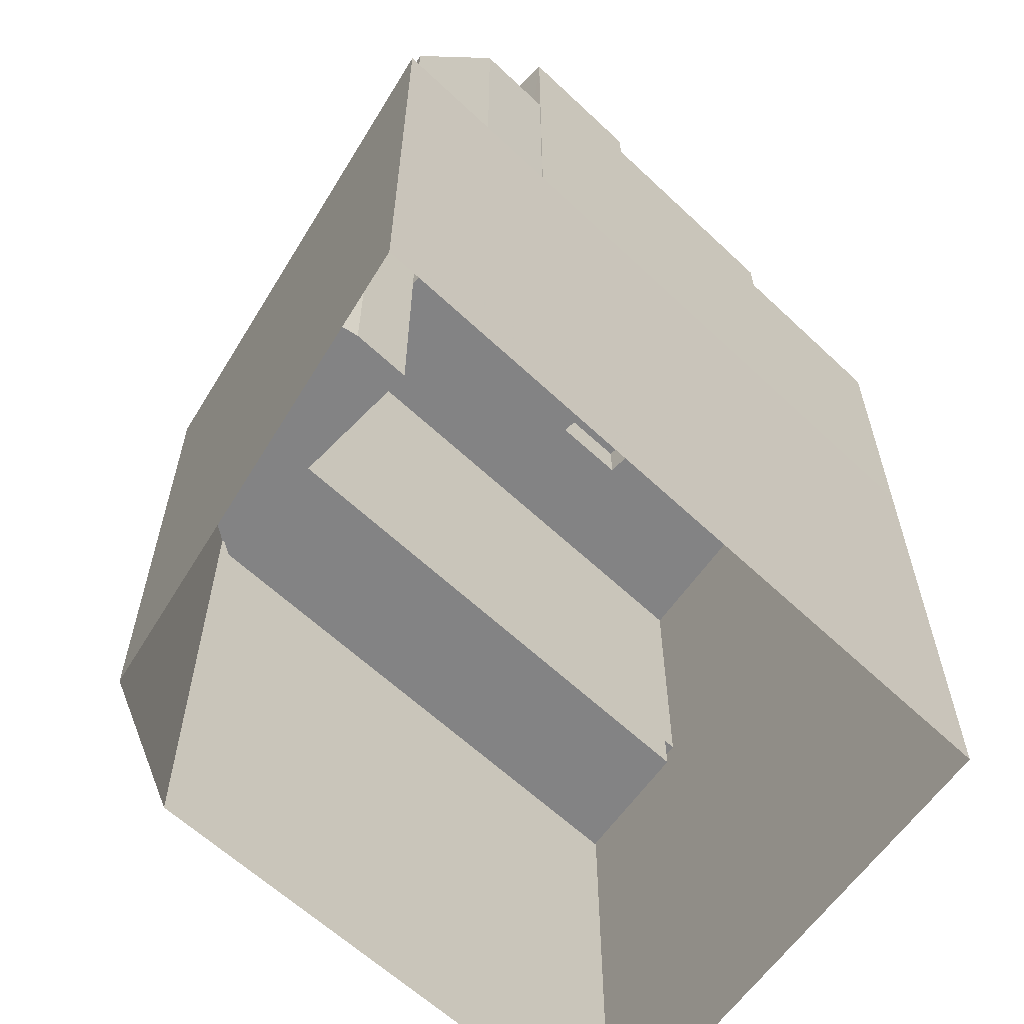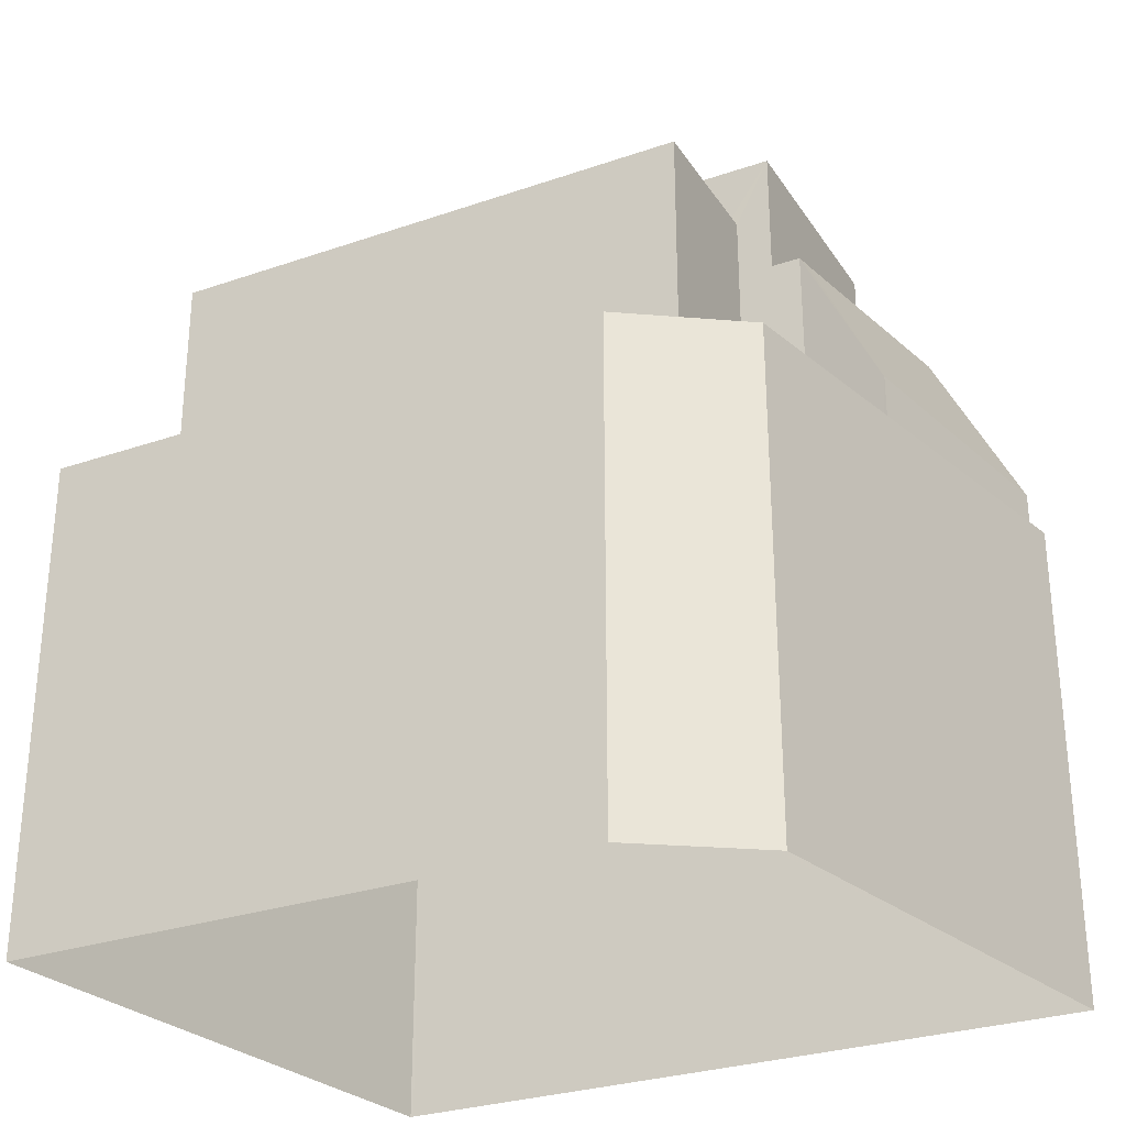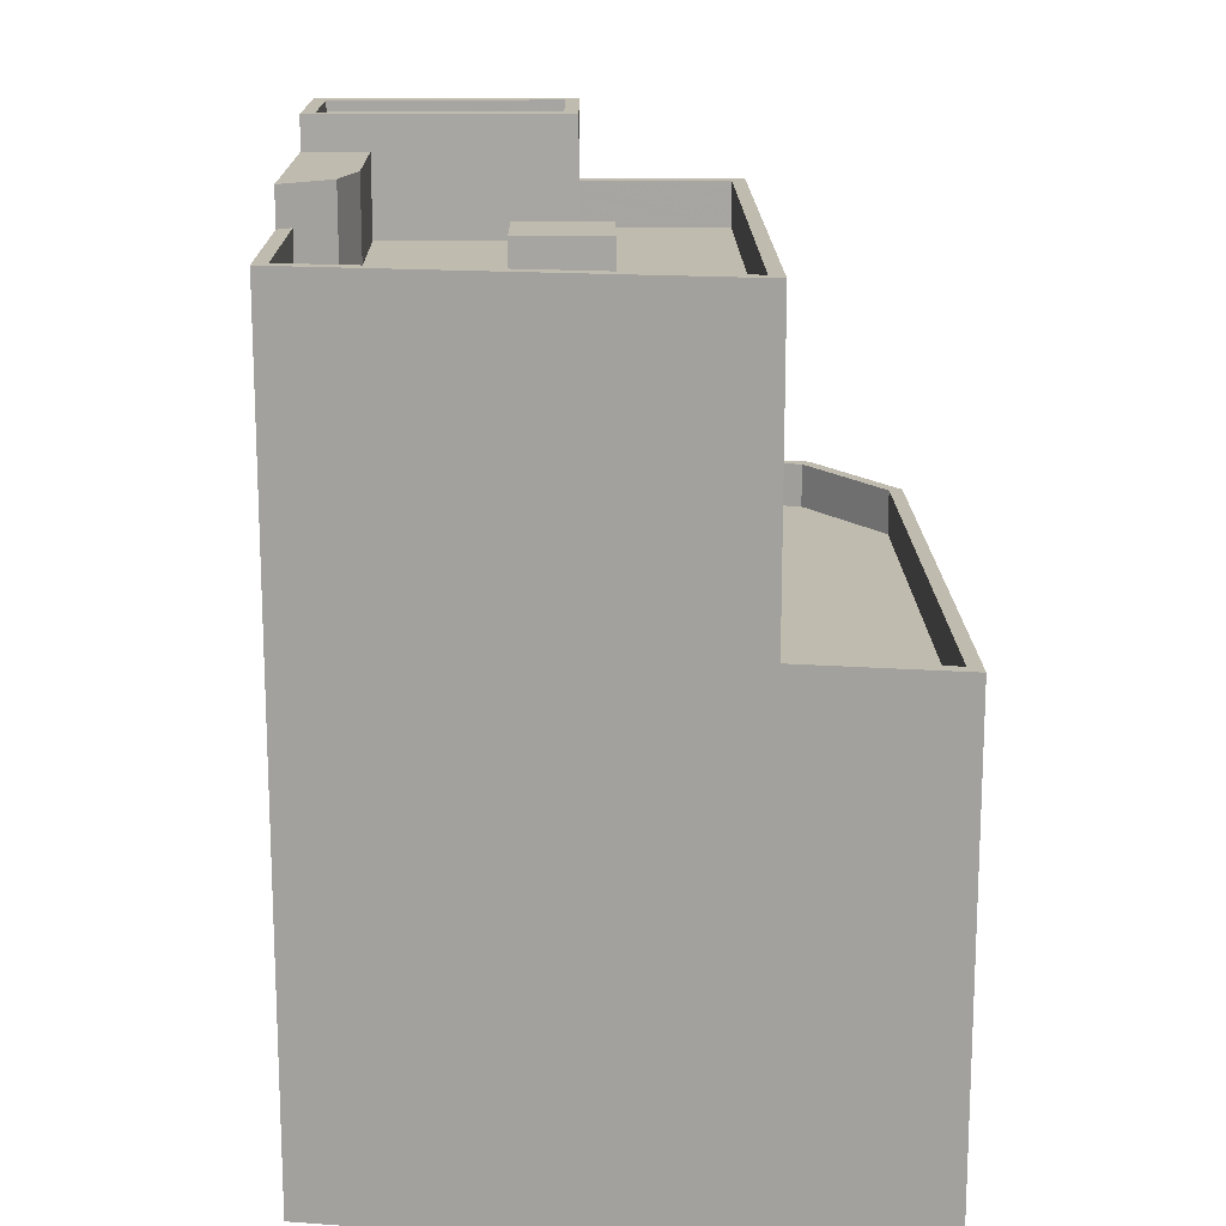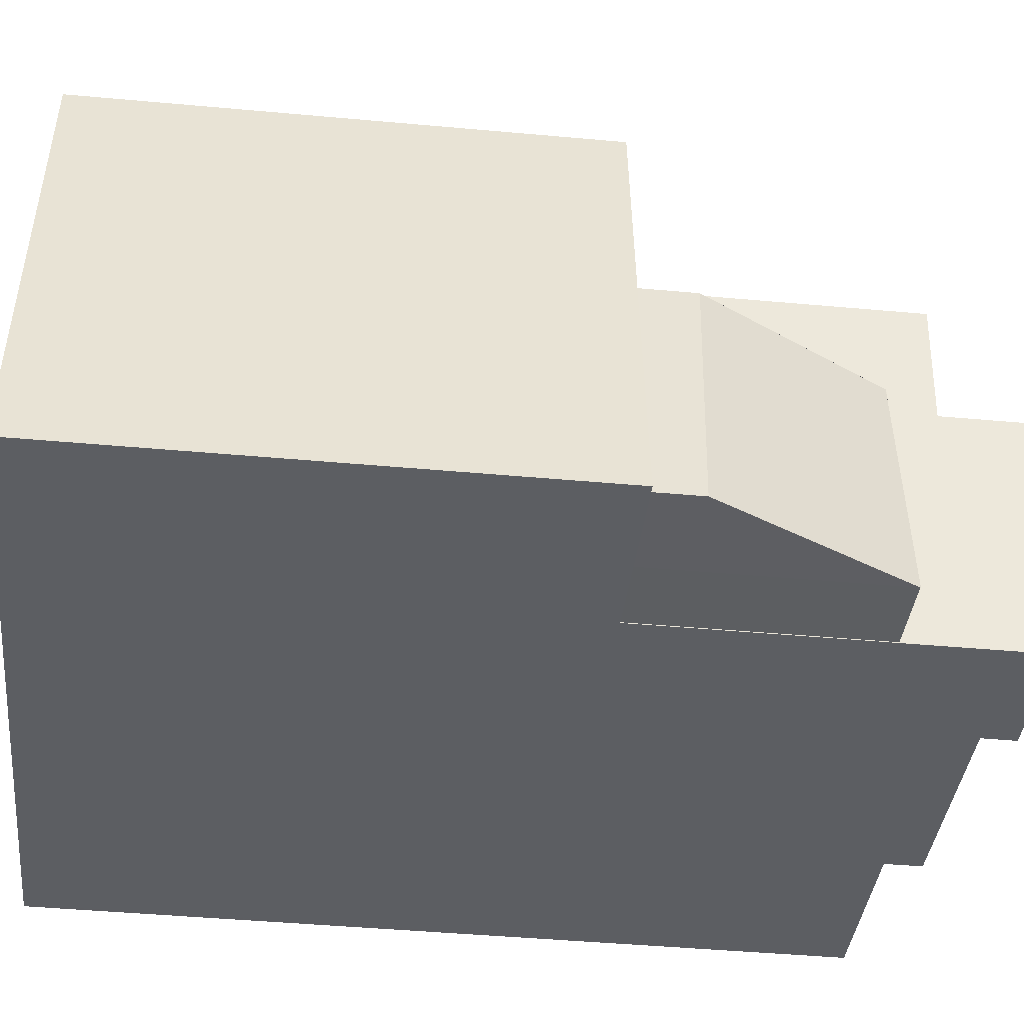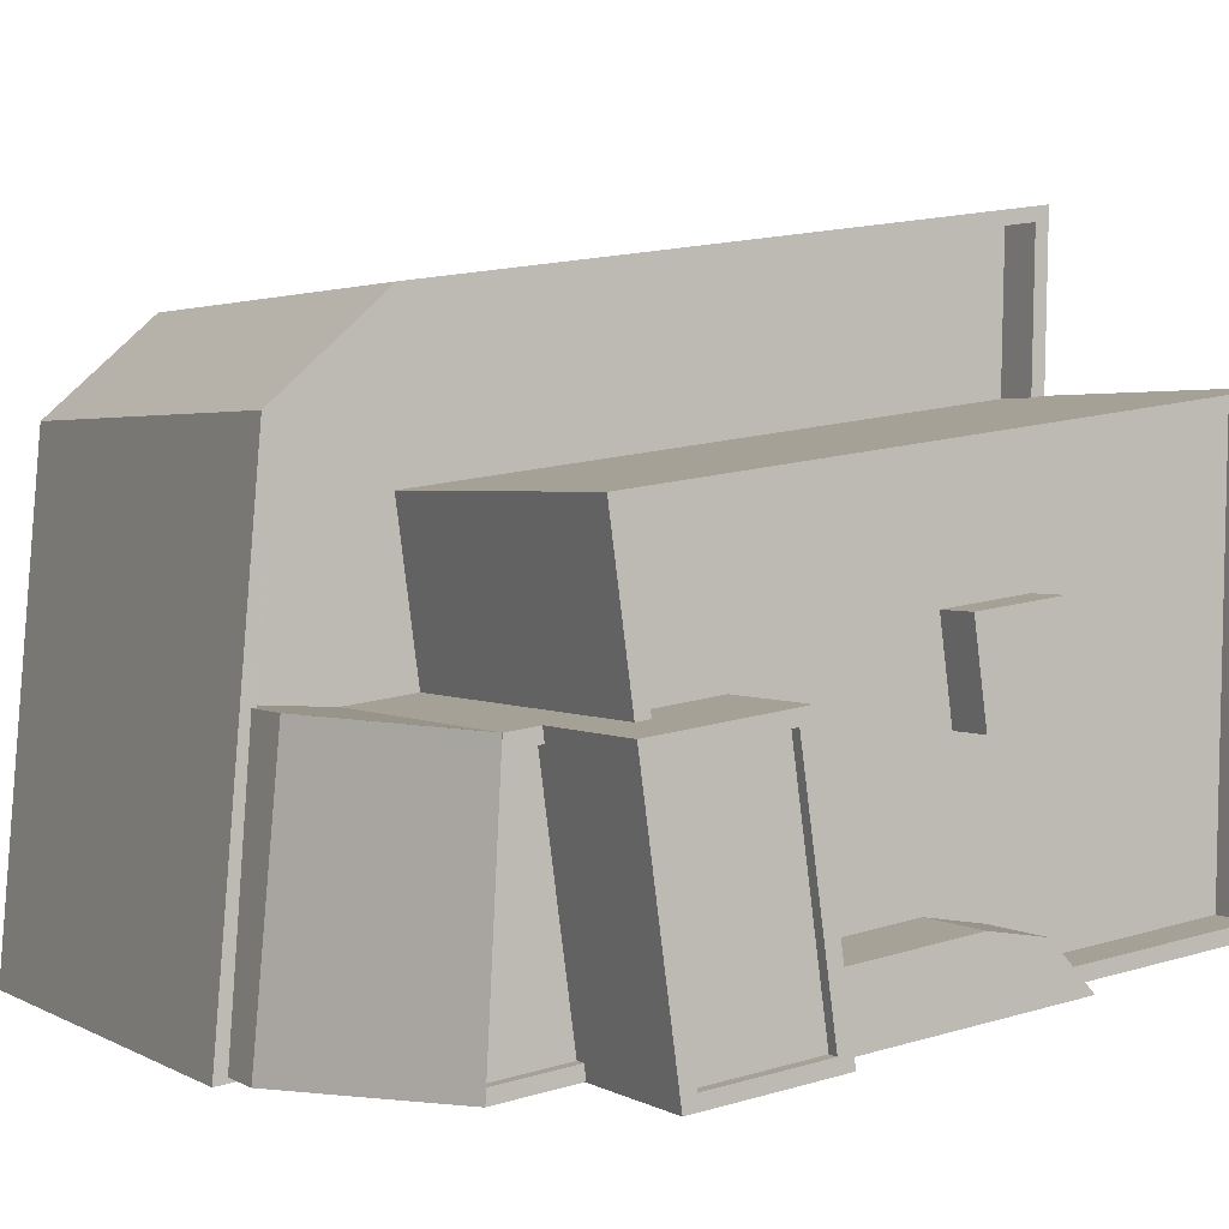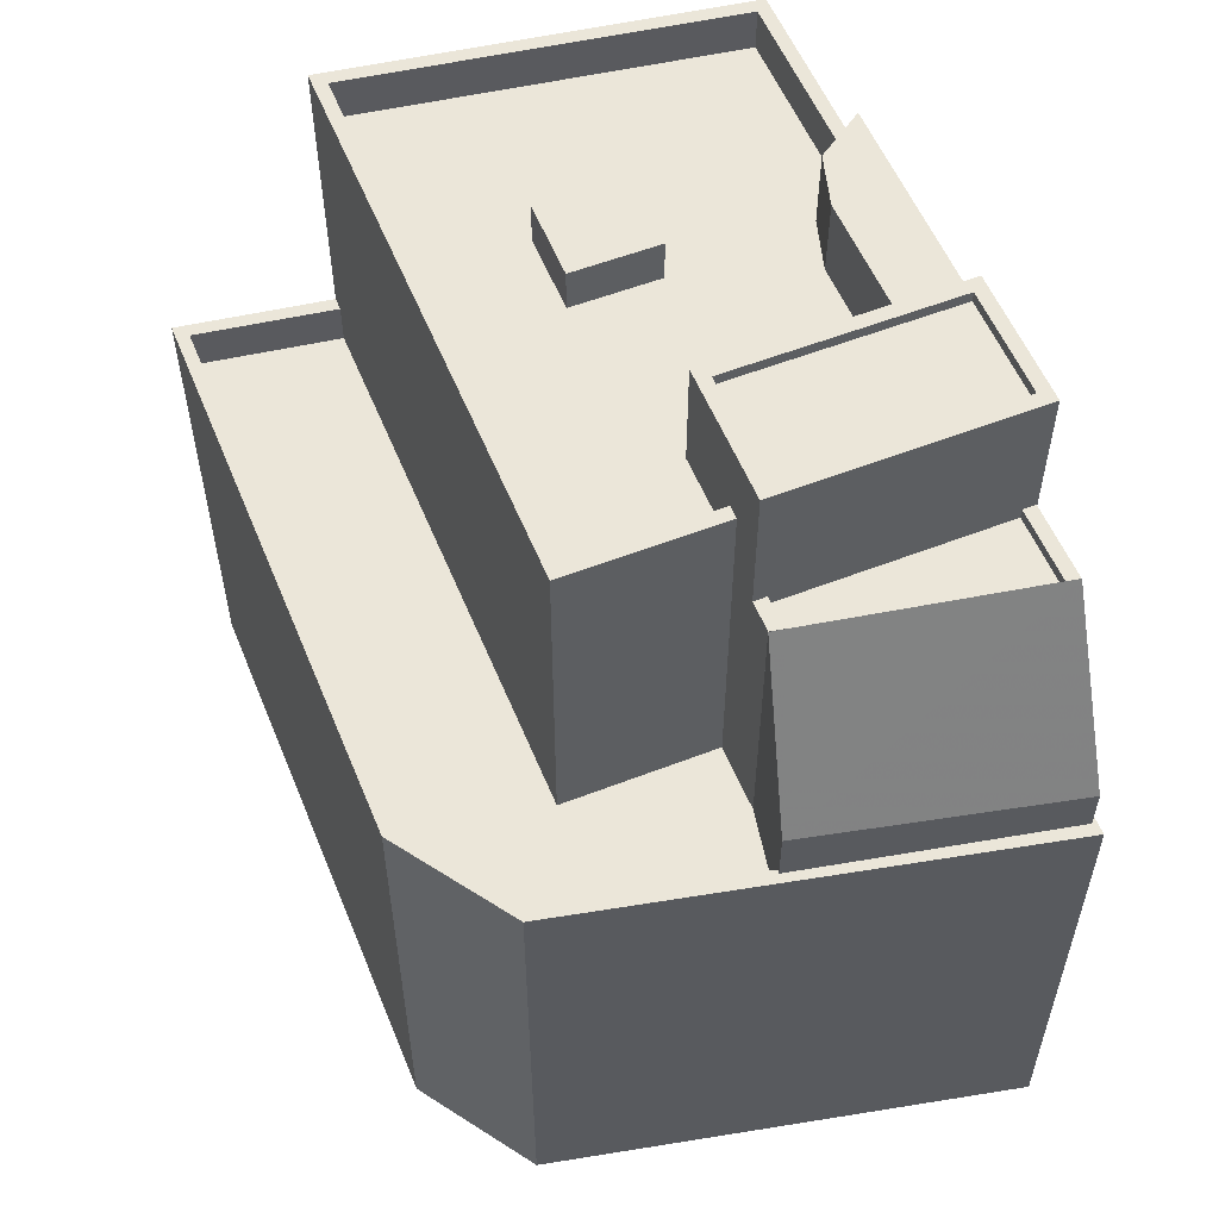
<metadata>
{"format":"obj","ext":"obj","renderer":"f3d","projection":"perspective","resolution":1024,"background":"white","views":[{"elev":-61.2,"azim":-36.1,"up":"+Z"},{"elev":-29.1,"azim":-145.2,"up":"+Z"},{"elev":16.1,"azim":97.2,"up":"+Z"},{"elev":-45.2,"azim":-96.0,"up":"+Y"},{"elev":2.4,"azim":-28.1,"up":"+Y"},{"elev":56.2,"azim":-104.4,"up":"+Z"}]}
</metadata>
<code>
v 1.226e+04 -1.527e+04 17.1
v 1.225e+04 -1.528e+04 17.1
v 1.224e+04 -1.527e+04 17.1
v 1.224e+04 -1.527e+04 17.1
v 1.225e+04 -1.528e+04 17.1
v 1.224e+04 -1.528e+04 17.1
v 1.225e+04 -1.528e+04 36.49
v 1.225e+04 -1.528e+04 36.49
v 1.225e+04 -1.528e+04 36.49
v 1.225e+04 -1.528e+04 36.49
v 1.225e+04 -1.528e+04 36.49
v 1.225e+04 -1.528e+04 34.64
v 1.225e+04 -1.528e+04 34.64
v 1.224e+04 -1.528e+04 34.64
v 1.225e+04 -1.528e+04 34.64
v 1.225e+04 -1.528e+04 34.64
v 1.224e+04 -1.527e+04 34.64
v 1.224e+04 -1.528e+04 34.64
v 1.225e+04 -1.528e+04 34.64
v 1.225e+04 -1.527e+04 34.64
v 1.225e+04 -1.528e+04 34.64
v 1.225e+04 -1.527e+04 34.64
v 1.225e+04 -1.528e+04 34.64
v 1.225e+04 -1.528e+04 34.64
v 1.225e+04 -1.528e+04 34.64
v 1.225e+04 -1.528e+04 34.64
v 1.225e+04 -1.528e+04 35.64
v 1.225e+04 -1.528e+04 35.64
v 1.225e+04 -1.528e+04 35.64
v 1.224e+04 -1.527e+04 35.64
v 1.224e+04 -1.528e+04 35.64
v 1.224e+04 -1.527e+04 35.64
v 1.225e+04 -1.528e+04 35.64
v 1.224e+04 -1.528e+04 35.64
v 1.225e+04 -1.527e+04 35.64
v 1.226e+04 -1.527e+04 35.64
v 1.225e+04 -1.528e+04 35.64
v 1.225e+04 -1.528e+04 35.64
v 1.225e+04 -1.528e+04 35.64
v 1.225e+04 -1.528e+04 35.64
v 1.224e+04 -1.528e+04 30.06
v 1.224e+04 -1.528e+04 29.84
v 1.224e+04 -1.528e+04 34.18
v 1.224e+04 -1.528e+04 34.16
v 1.224e+04 -1.528e+04 34.16
v 1.224e+04 -1.528e+04 34.16
v 1.224e+04 -1.528e+04 33.92
v 1.224e+04 -1.528e+04 33.92
v 1.224e+04 -1.528e+04 33.92
v 1.224e+04 -1.528e+04 33.92
v 1.224e+04 -1.528e+04 34.17
v 1.224e+04 -1.528e+04 34.17
v 1.224e+04 -1.528e+04 34.17
v 1.224e+04 -1.528e+04 34.17
v 1.224e+04 -1.528e+04 34.17
v 1.224e+04 -1.528e+04 34.17
v 1.224e+04 -1.528e+04 34.17
v 1.224e+04 -1.528e+04 34.17
v 1.225e+04 -1.527e+04 27.79
v 1.224e+04 -1.527e+04 27.79
v 1.225e+04 -1.527e+04 27.79
v 1.224e+04 -1.527e+04 27.79
v 1.224e+04 -1.528e+04 27.79
v 1.224e+04 -1.528e+04 27.79
v 1.224e+04 -1.528e+04 27.79
v 1.224e+04 -1.527e+04 27.79
v 1.224e+04 -1.528e+04 27.79
v 1.226e+04 -1.527e+04 28.79
v 1.225e+04 -1.527e+04 28.79
v 1.226e+04 -1.527e+04 28.79
v 1.224e+04 -1.527e+04 28.79
v 1.225e+04 -1.527e+04 28.79
v 1.225e+04 -1.528e+04 28.79
v 1.224e+04 -1.528e+04 28.79
v 1.224e+04 -1.528e+04 28.79
v 1.224e+04 -1.527e+04 28.79
v 1.224e+04 -1.527e+04 28.79
v 1.224e+04 -1.528e+04 28.79
v 1.224e+04 -1.528e+04 28.79
v 1.224e+04 -1.528e+04 28.79
v 1.224e+04 -1.527e+04 28.79
v 1.224e+04 -1.528e+04 28.79
v 1.224e+04 -1.528e+04 28.79
v 1.224e+04 -1.528e+04 37.26
v 1.224e+04 -1.528e+04 37.26
v 1.224e+04 -1.528e+04 37.26
v 1.224e+04 -1.528e+04 37.26
v 1.224e+04 -1.528e+04 37.26
v 1.225e+04 -1.528e+04 37.26
v 1.225e+04 -1.528e+04 37.26
v 1.224e+04 -1.528e+04 37.26
v 1.224e+04 -1.528e+04 37.01
v 1.224e+04 -1.528e+04 37.01
v 1.224e+04 -1.528e+04 37.01
v 1.225e+04 -1.528e+04 37.01
f 1 2 3
f 3 2 4
f 5 2 1
f 4 2 6
f 7 8 9
f 8 10 11
f 9 8 11
f 12 13 14
f 15 16 13
f 17 18 14
f 14 16 19
f 17 14 20
f 20 14 19
f 13 16 14
f 21 20 19
f 20 21 22
f 23 24 25
f 26 23 25
f 16 15 26
f 24 22 25
f 16 26 25
f 25 22 21
f 27 28 29
f 30 31 32
f 28 33 29
f 31 34 32
f 30 35 36
f 35 33 36
f 29 33 35
f 30 32 35
f 37 38 39
f 37 40 38
f 41 42 43
f 44 41 45
f 43 46 41
f 41 46 45
f 47 48 49
f 47 50 48
f 51 52 53
f 54 51 53
f 55 56 57
f 55 58 56
f 59 60 61
f 61 60 62
f 63 64 62
f 65 64 63
f 62 60 66
f 67 62 66
f 63 62 67
f 68 69 70
f 68 71 69
f 70 69 72
f 73 74 75
f 76 77 71
f 75 78 76
f 74 79 80
f 69 71 81
f 81 71 77
f 78 82 77
f 75 80 83
f 75 83 78
f 75 74 80
f 76 78 77
f 84 85 86
f 84 86 87
f 88 89 90
f 88 86 85
f 91 88 90
f 86 88 91
f 92 93 94
f 95 92 94
f 87 89 84
f 87 90 89
f 8 7 15
f 8 15 13
f 7 26 15
f 23 26 27
f 28 27 9
f 9 27 7
f 27 26 7
f 12 8 13
f 12 10 8
f 28 9 11
f 33 28 73
f 33 73 5
f 5 73 2
f 11 89 88
f 74 11 88
f 73 28 74
f 28 11 74
f 31 30 62
f 64 31 62
f 61 62 72
f 70 72 36
f 36 72 30
f 72 62 30
f 29 35 22
f 24 29 22
f 23 29 24
f 23 27 29
f 34 17 32
f 34 18 17
f 22 35 20
f 20 32 17
f 20 35 32
f 19 37 39
f 21 19 39
f 38 21 39
f 38 25 21
f 16 38 40
f 16 25 38
f 19 16 40
f 37 19 40
f 78 42 41
f 78 83 42
f 44 63 41
f 63 67 82
f 41 82 78
f 63 82 41
f 65 63 44
f 45 65 44
f 56 49 46
f 57 56 43
f 49 48 46
f 56 46 43
f 43 42 57
f 42 83 80
f 42 80 57
f 46 54 53
f 45 46 53
f 48 50 46
f 46 51 54
f 46 50 51
f 58 49 56
f 58 47 49
f 55 57 80
f 79 55 80
f 72 69 59
f 61 72 59
f 82 66 77
f 82 67 66
f 77 66 60
f 81 77 60
f 69 60 59
f 69 81 60
f 73 6 2
f 73 75 6
f 75 76 4
f 6 75 4
f 76 3 4
f 76 71 3
f 68 1 3
f 71 68 3
f 1 68 70
f 1 70 5
f 70 33 5
f 70 36 33
f 90 95 94
f 91 90 94
f 91 94 93
f 86 91 93
f 86 93 92
f 87 86 92
f 90 92 95
f 90 87 92
f 51 85 52
f 85 58 88
f 88 55 74
f 74 55 79
f 50 47 58
f 51 50 58
f 58 55 88
f 85 51 58
f 14 34 84
f 84 34 85
f 65 52 64
f 14 18 34
f 45 53 52
f 52 85 31
f 45 52 65
f 52 31 64
f 34 31 85
f 11 10 89
f 89 10 84
f 84 10 14
f 10 12 14

</code>
